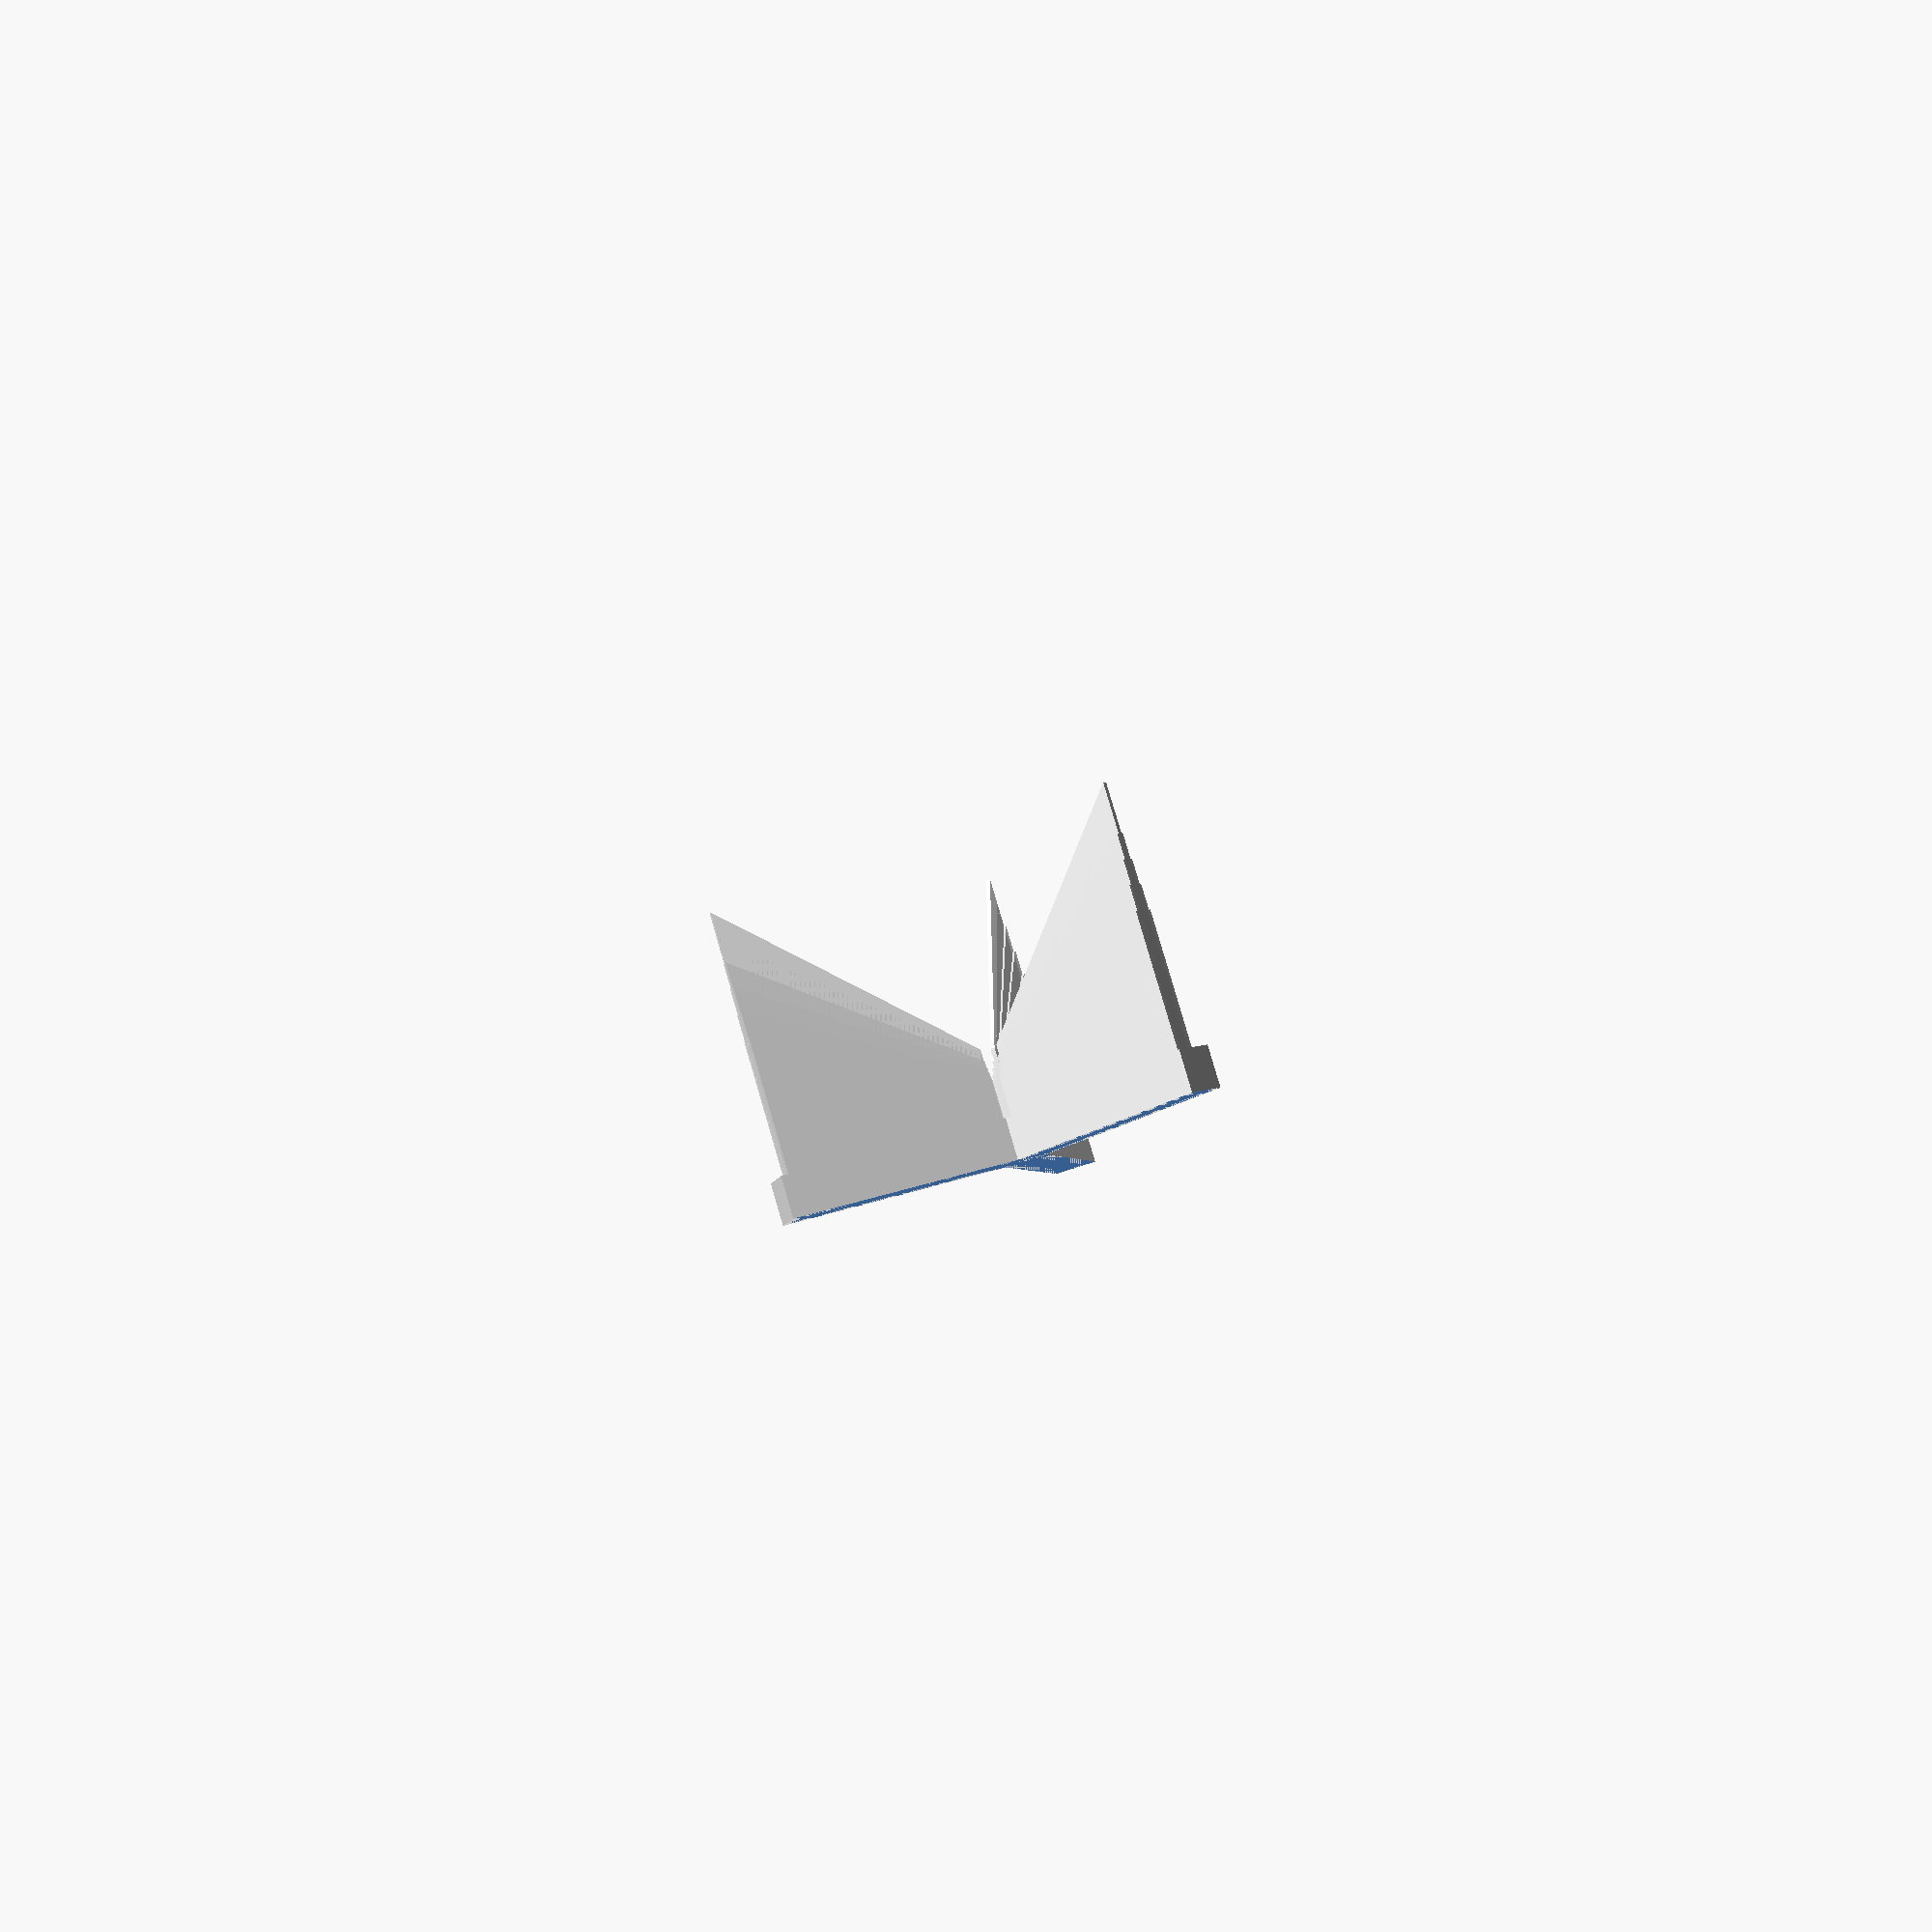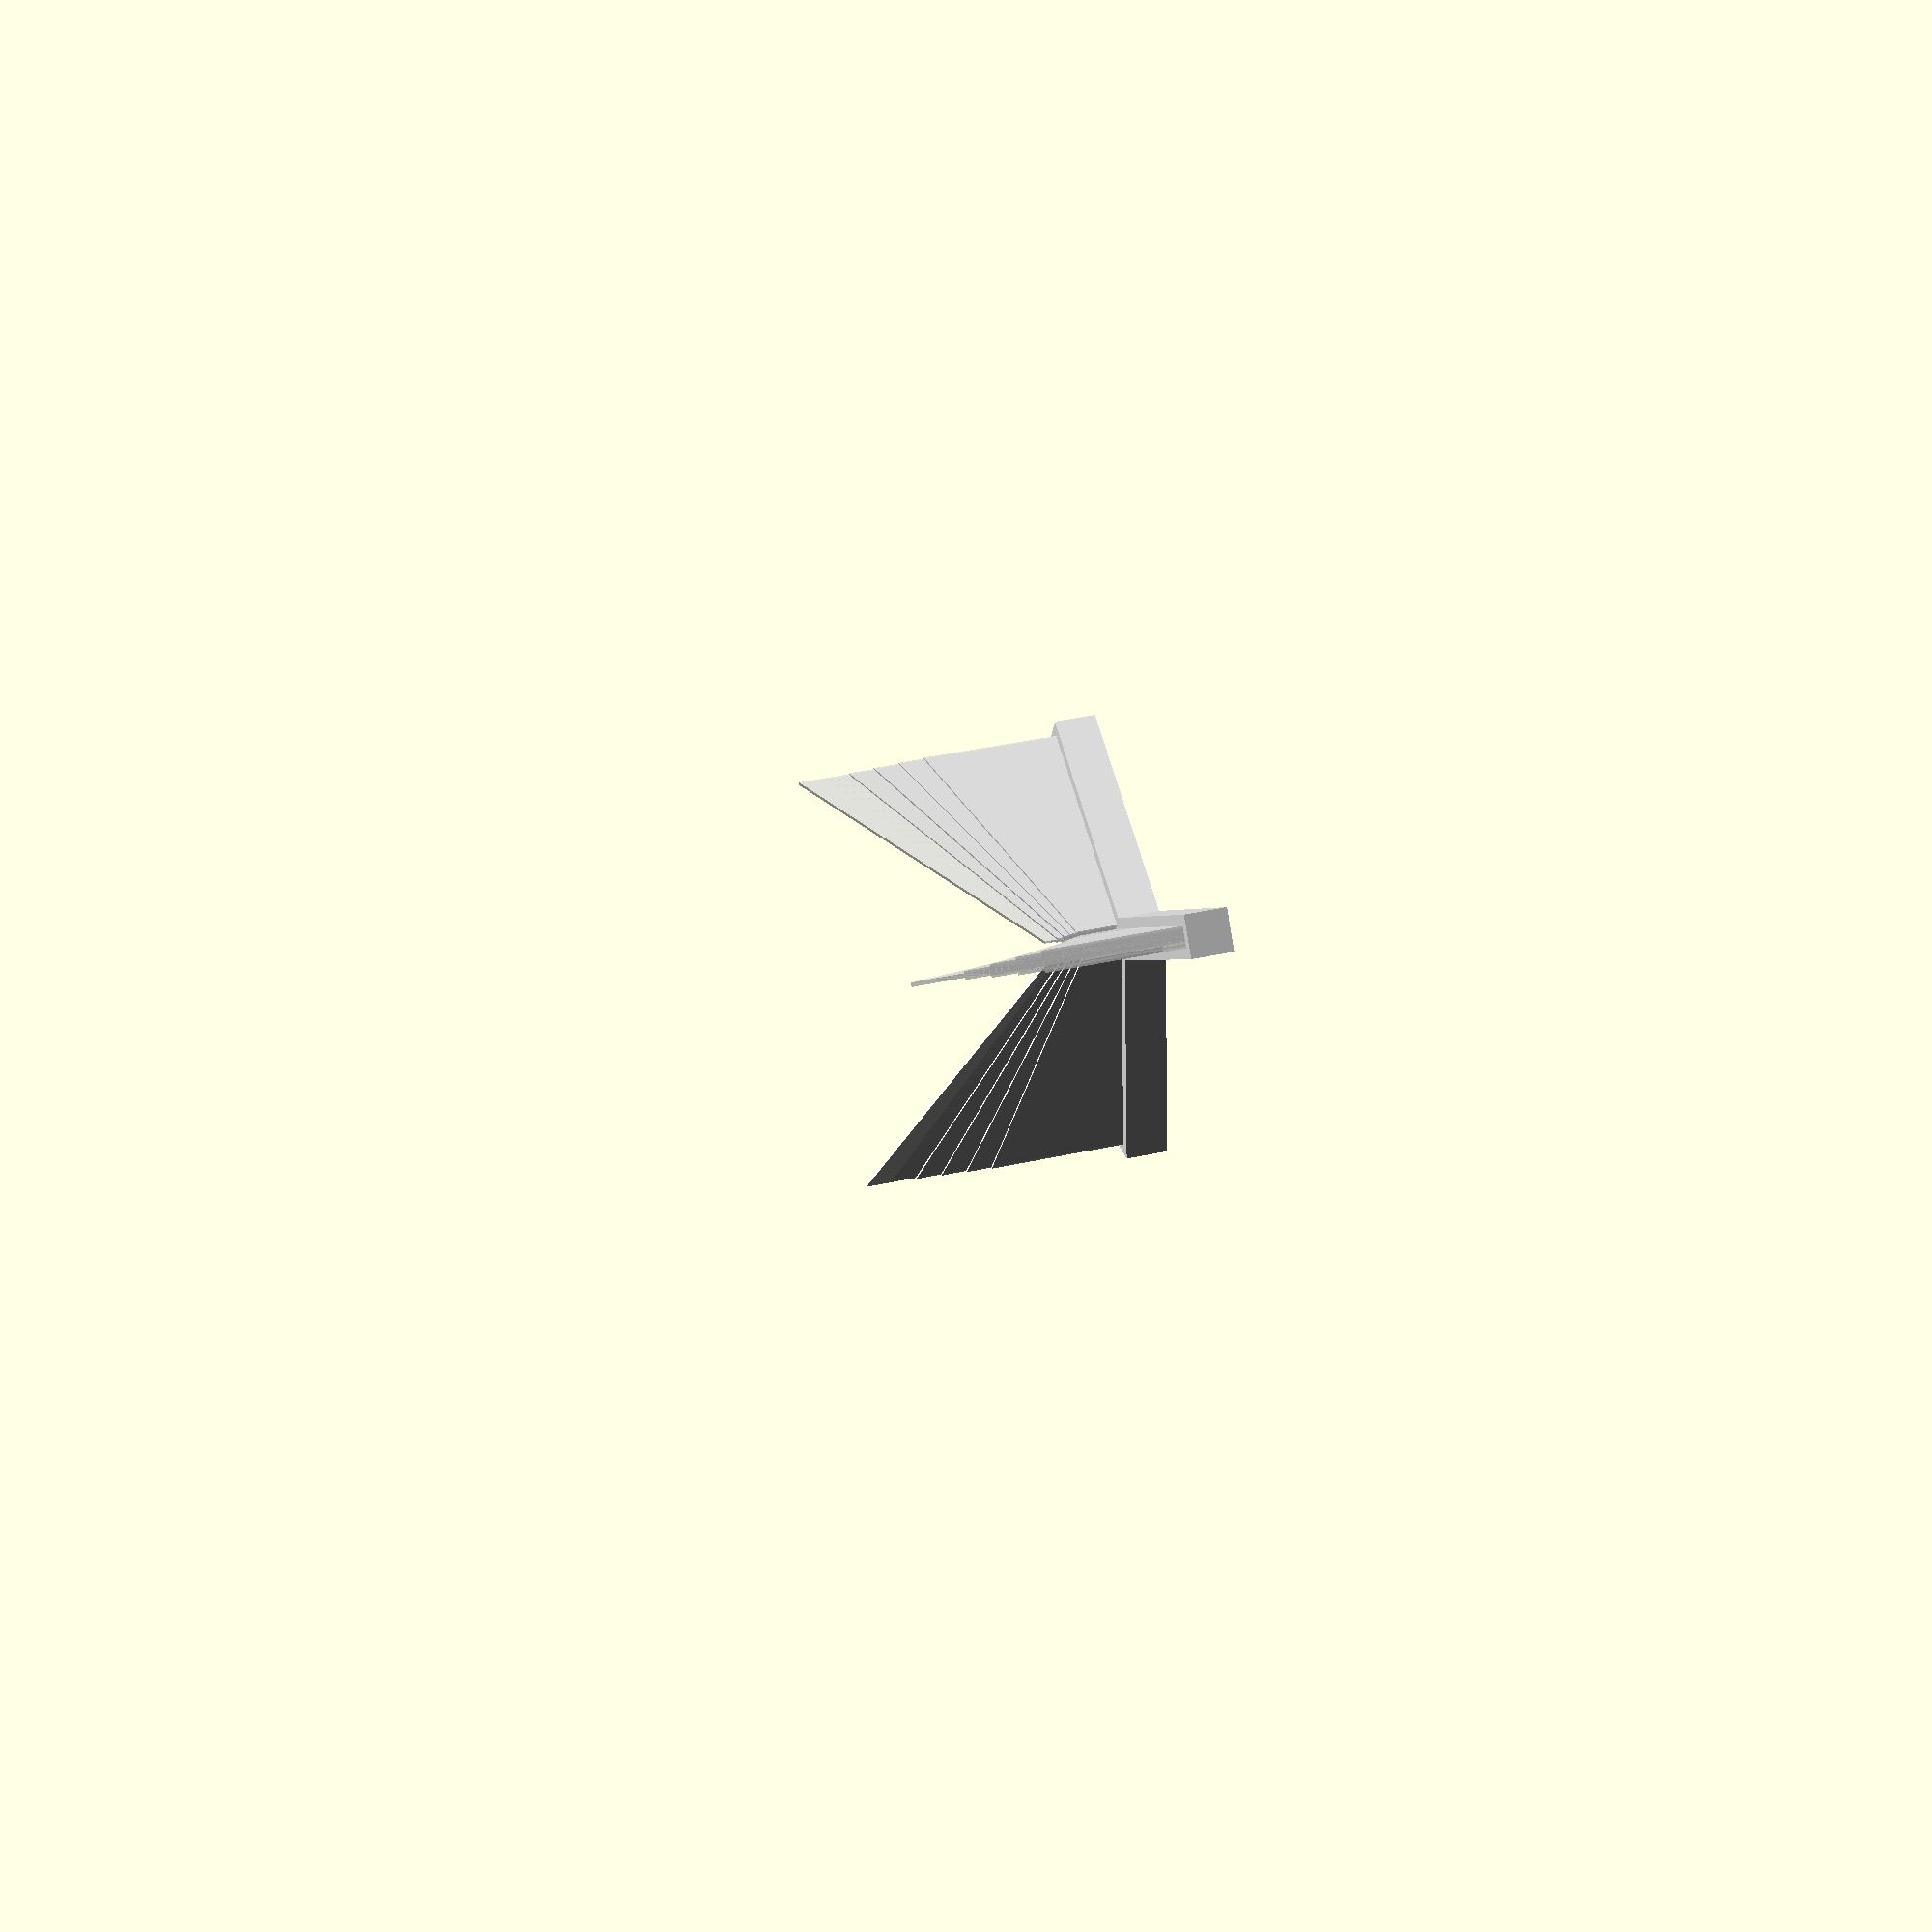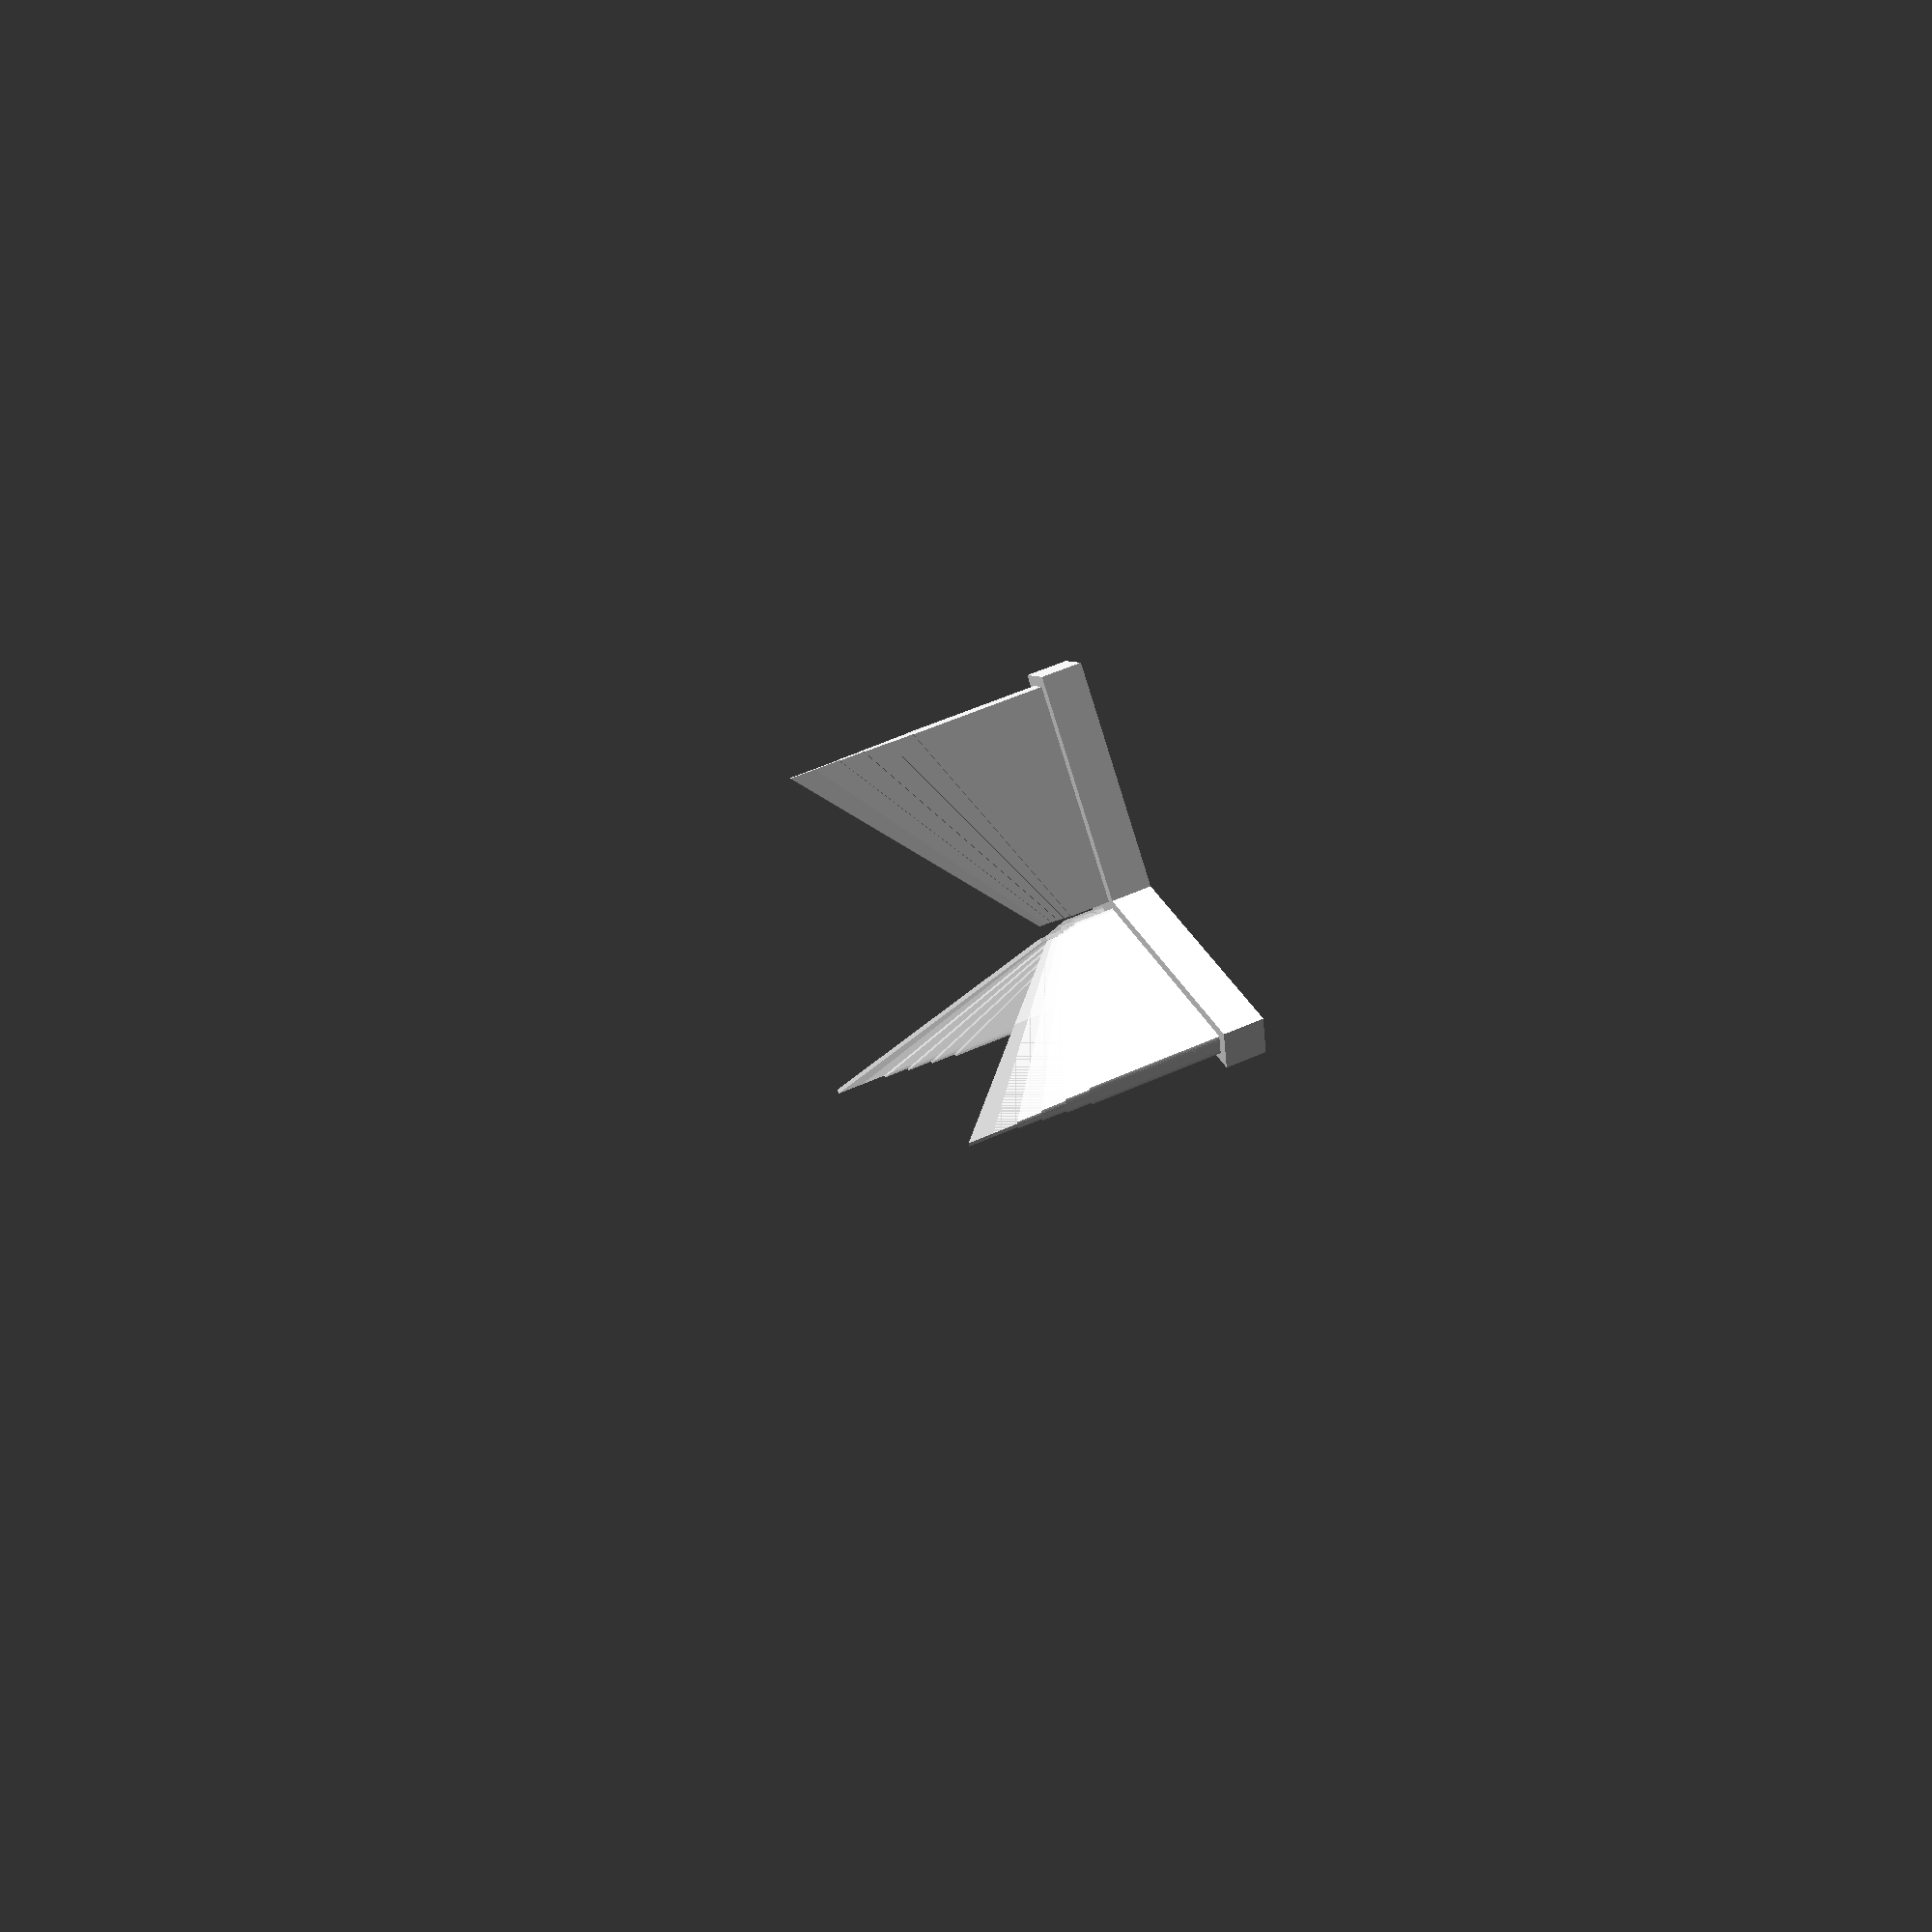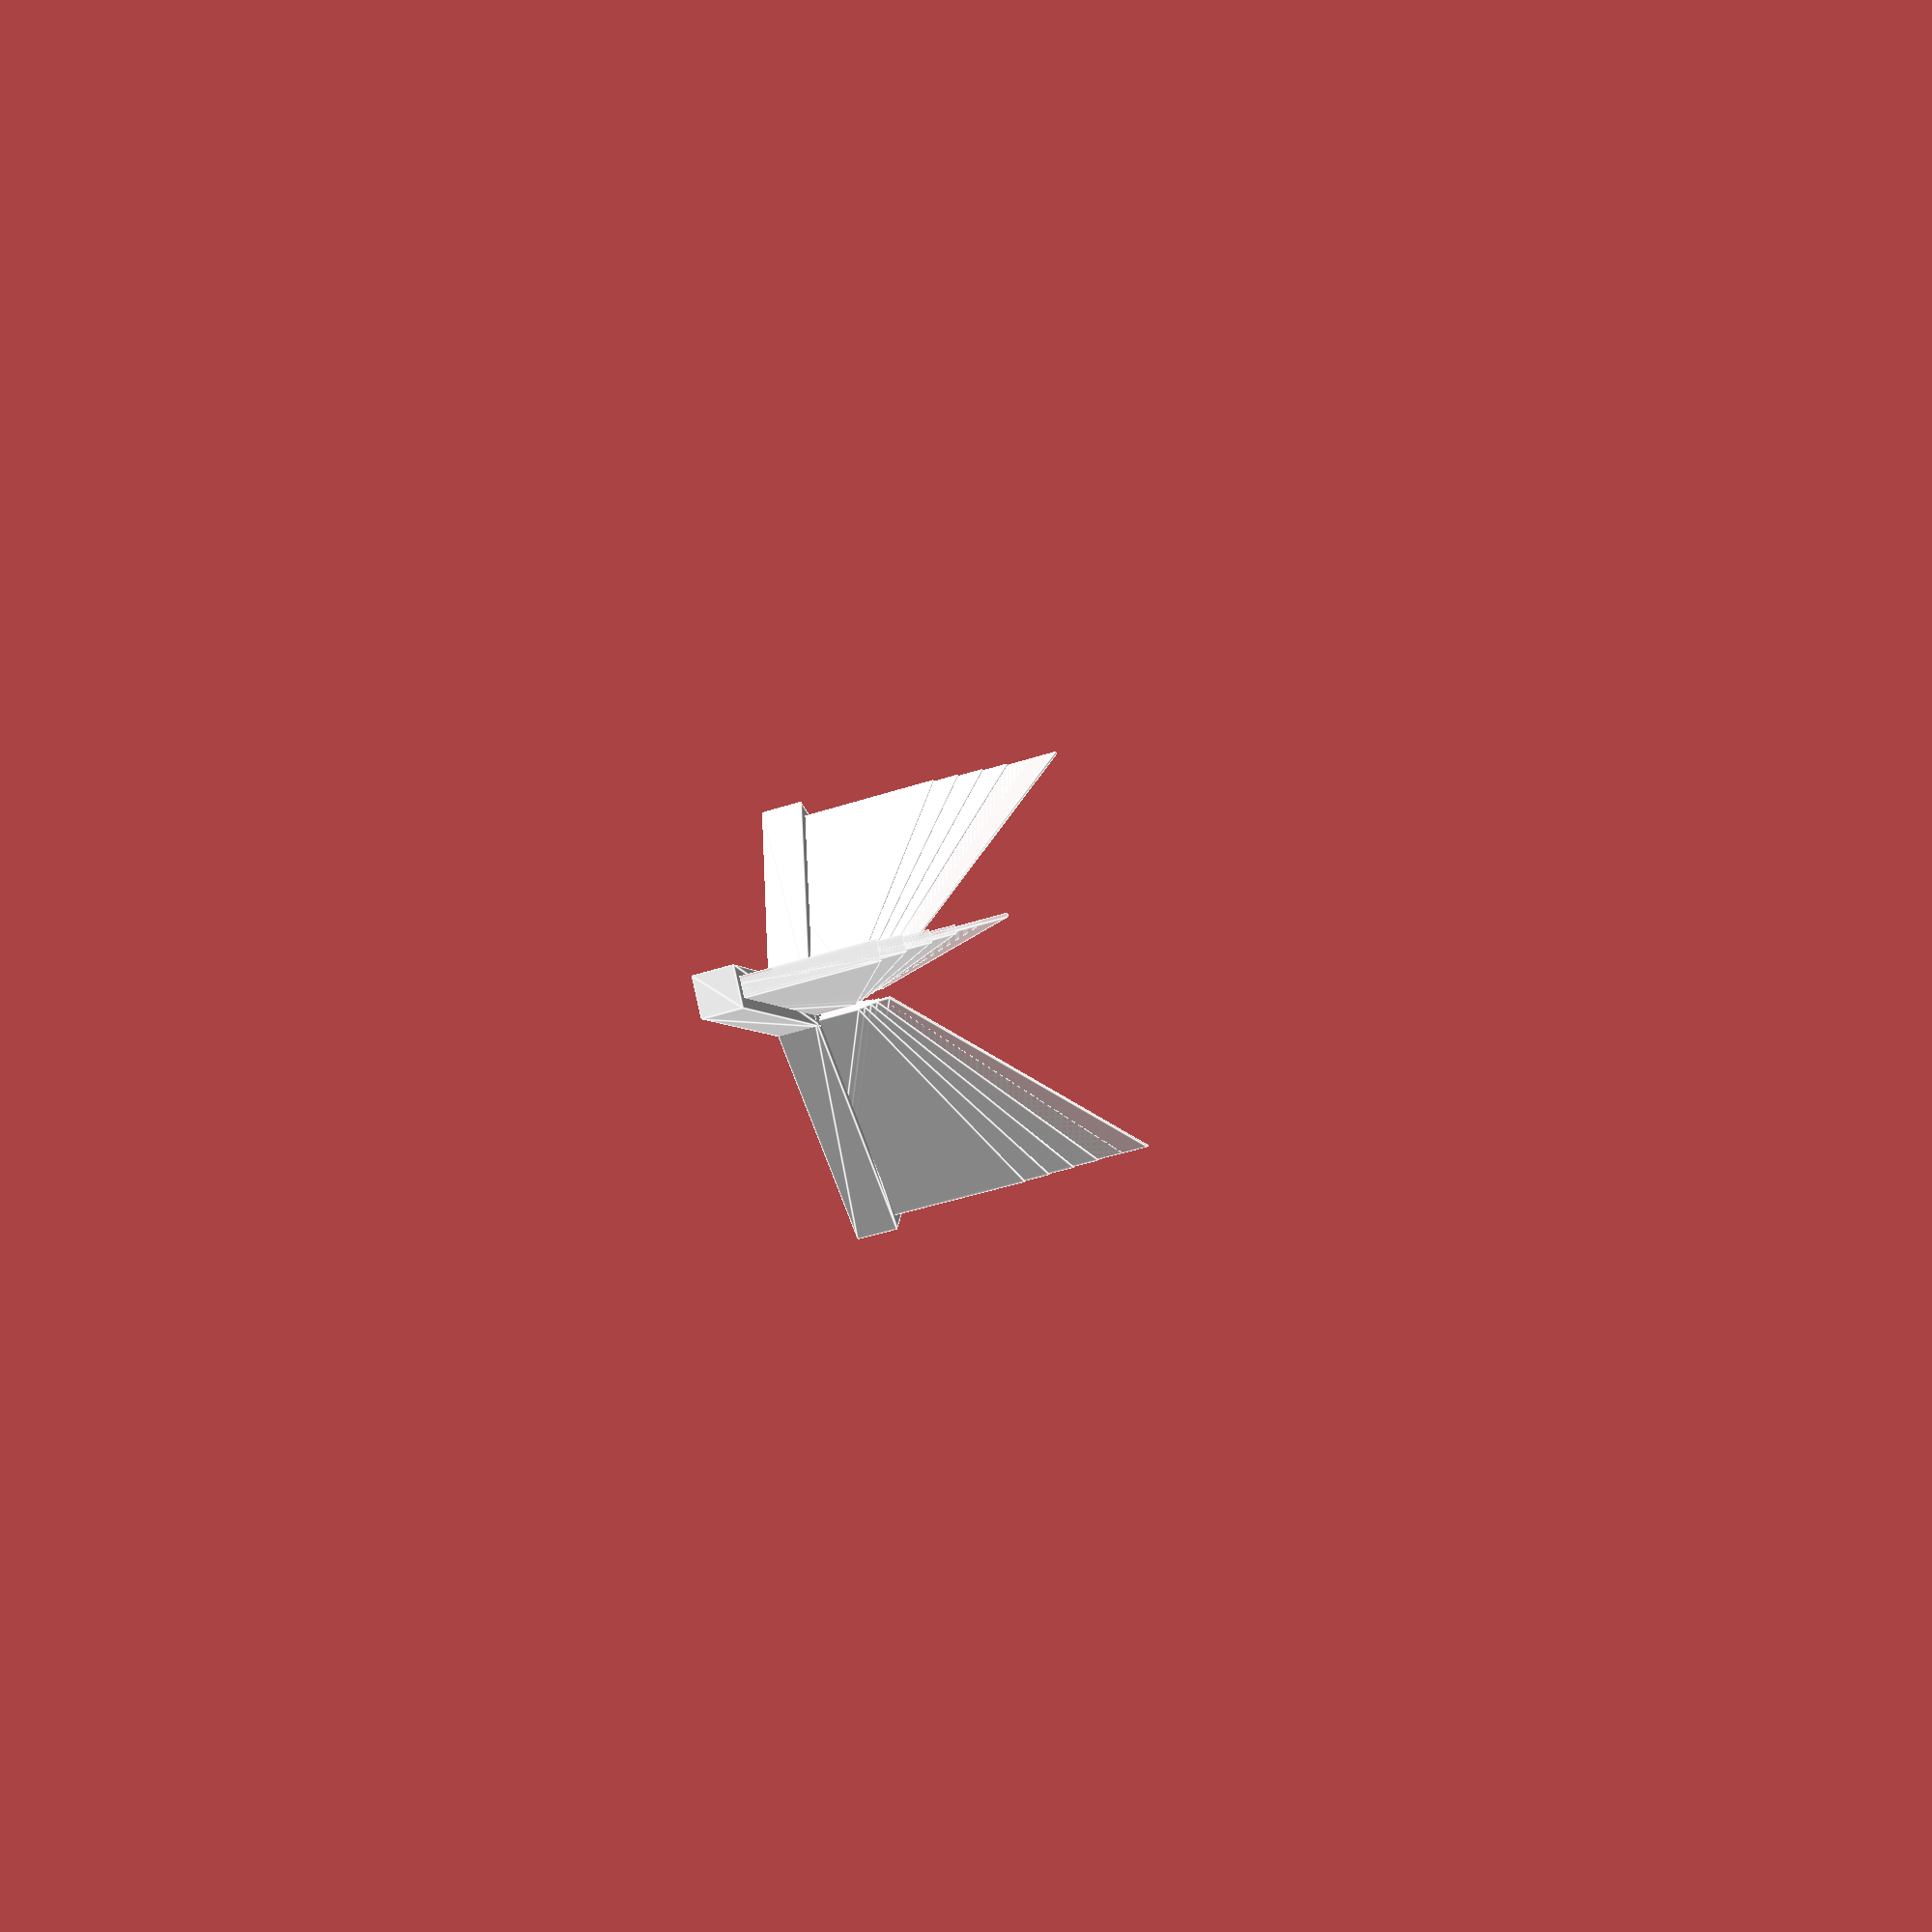
<openscad>
render_supports(20, 10, 5, 3);

module render_supports(length, height, support_offset, num = 3, add_tall_supports = false) {
  rotate_by = 360 / num;
  
  intersection() {
    union() {
      // thin fin that touches the die
      for (i = [0 : num])
        rotate([0, 0, i * rotate_by]) 
          render_support(length, height, 0.2, support_offset);

      // step-wise taper for stability
      for (i = [0 : num])
        rotate([0, 0, i * rotate_by]) {
          for (j = [0 : 5])
            translate([0, 0, -.25*j])
              render_support(length, height-j, .2*j, support_offset);
        }
          
      // support raft that sits on the bed
      for (i = [0 : num])
        rotate([0, 0, i * rotate_by]) 
          render_base(length, height, support_offset, support_offset, add_tall_supports);
    }
    cylinder(height + 10, length + 10, length + 10);
  }
}

//------------------------------------------------------------------------------------
support_color = "#EFEFEF";
module render_support(length, height, depth, support_offset = 0) {
  midpoint = triangle_midpoint(length);
  clip_by = .5;
  
  triangle_points = [
      [0, 0],                               // lower left
      [0, support_offset],                  // upper left
      [midpoint, height + support_offset],  // upper right 
      [midpoint, 0]                         // lower right
  ];

  clipping_points = [
      [clip_by, 0],                                   // lower left
      [clip_by, height + support_offset],             // upper left
      [midpoint - clip_by, height + support_offset],  // upper right 
      [midpoint - clip_by, 0]                         // lower right
  ];

  color(support_color, .8) 
    rotate([90, 0, 0]) 
      linear_extrude(height=depth, center = true)
        intersection() {
          polygon(points = triangle_points);
          polygon(points = clipping_points);
        }
}

//------------------------------------------------------------------------------------
module render_base(length, height, width, support_offset = 0, add_tall_supports = false) {
  midpoint = triangle_midpoint(length);
  size = 2;
  
  base_length = add_tall_supports ? midpoint * 1.5 : midpoint;
  points = [
      [0, 0],         
      [0, 2],         
      [base_length, 2], 
      [base_length, 0]
  ];

  color(support_color) 
    rotate([90, 0, 0]) 
      linear_extrude(height = size, center = true) 
        polygon(points = points);

  if (add_tall_supports) {
    render_tall_support(length, height, width);
  }
}

//------------------------------------------------------------------------------------
module render_tall_support(length, height, width, support_offset = 0) {
  midpoint = length / 2;
  
  points = [
      [-midpoint / 2, 0],
      [-midpoint / 2, 2],
      [midpoint / 2, 2],
      [midpoint / 2, 0]
  ];

  tall_top = 1.545*(height + support_offset);
  color(support_color) 
    rotate([0, 0, 90]) 
      translate([0, -length*.9, tall_top])
        linear_extrude(height = .2, center = true) 
          polygon(points = points);

  color(support_color) 
    rotate([0, 0, 90]) 
      translate([0, -.9*length, 0])
        linear_extrude(height = (tall_top + .1)) 
        scale([1, .25, 1])
          polygon(points = points);
}

function triangle_height(edge_length) = edge_length * sqrt(3) / 2;
function triangle_midpoint(edge_length) = edge_length * sqrt(3) / 3;


</openscad>
<views>
elev=278.0 azim=223.8 roll=163.7 proj=p view=solid
elev=324.2 azim=85.1 roll=73.4 proj=p view=wireframe
elev=128.4 azim=47.5 roll=116.3 proj=p view=wireframe
elev=45.8 azim=261.1 roll=290.6 proj=p view=edges
</views>
